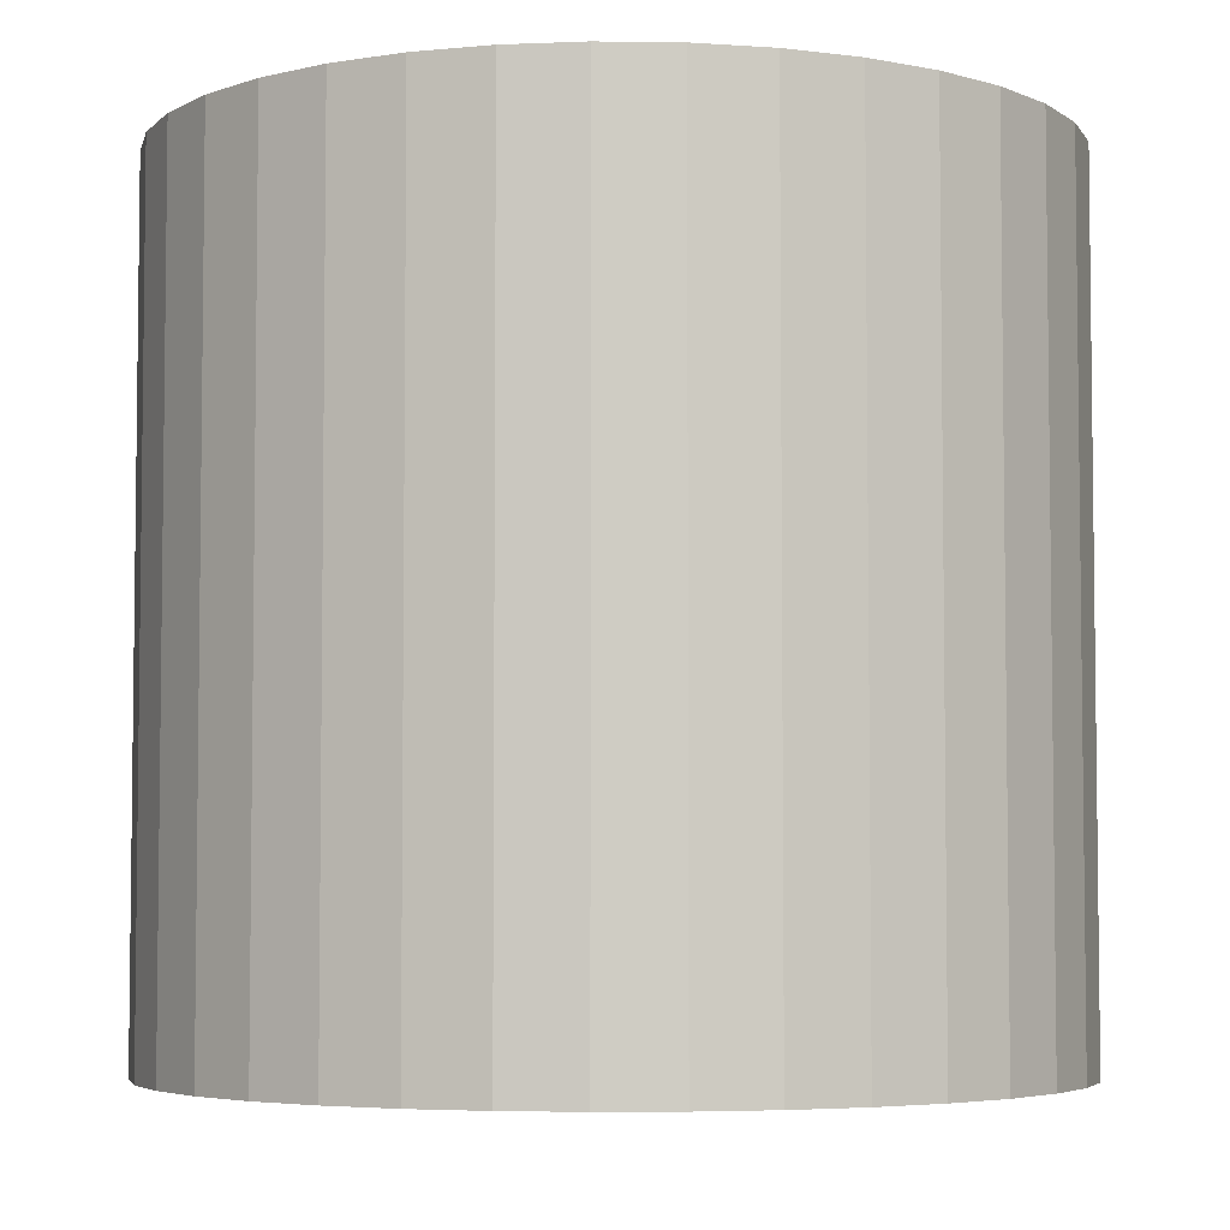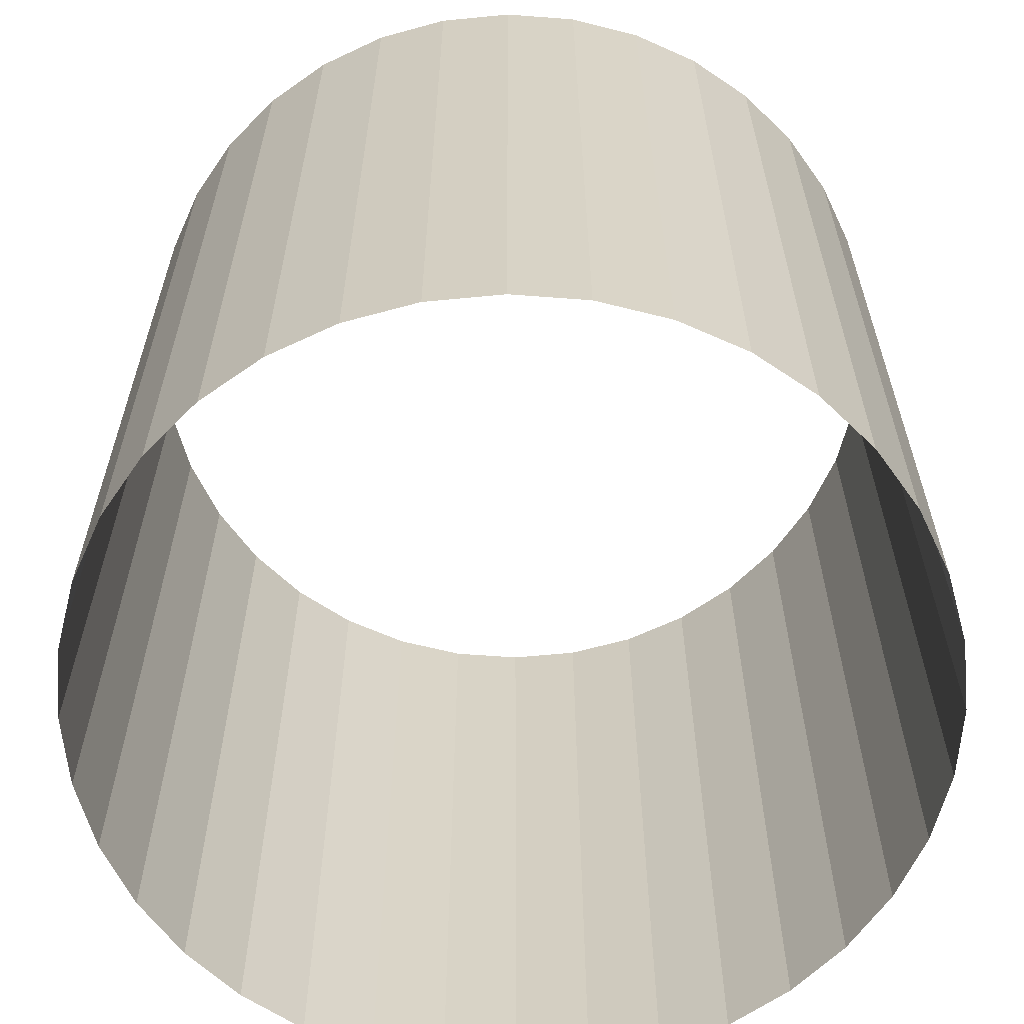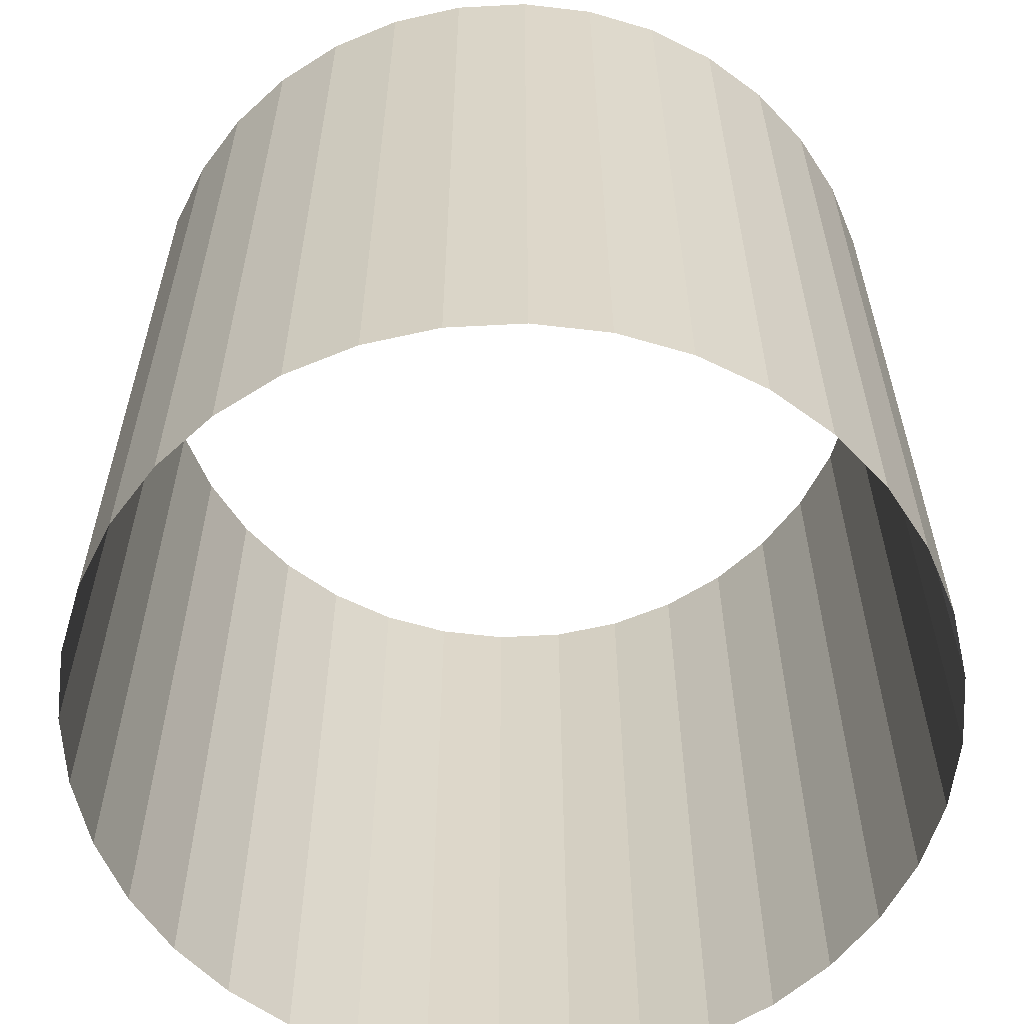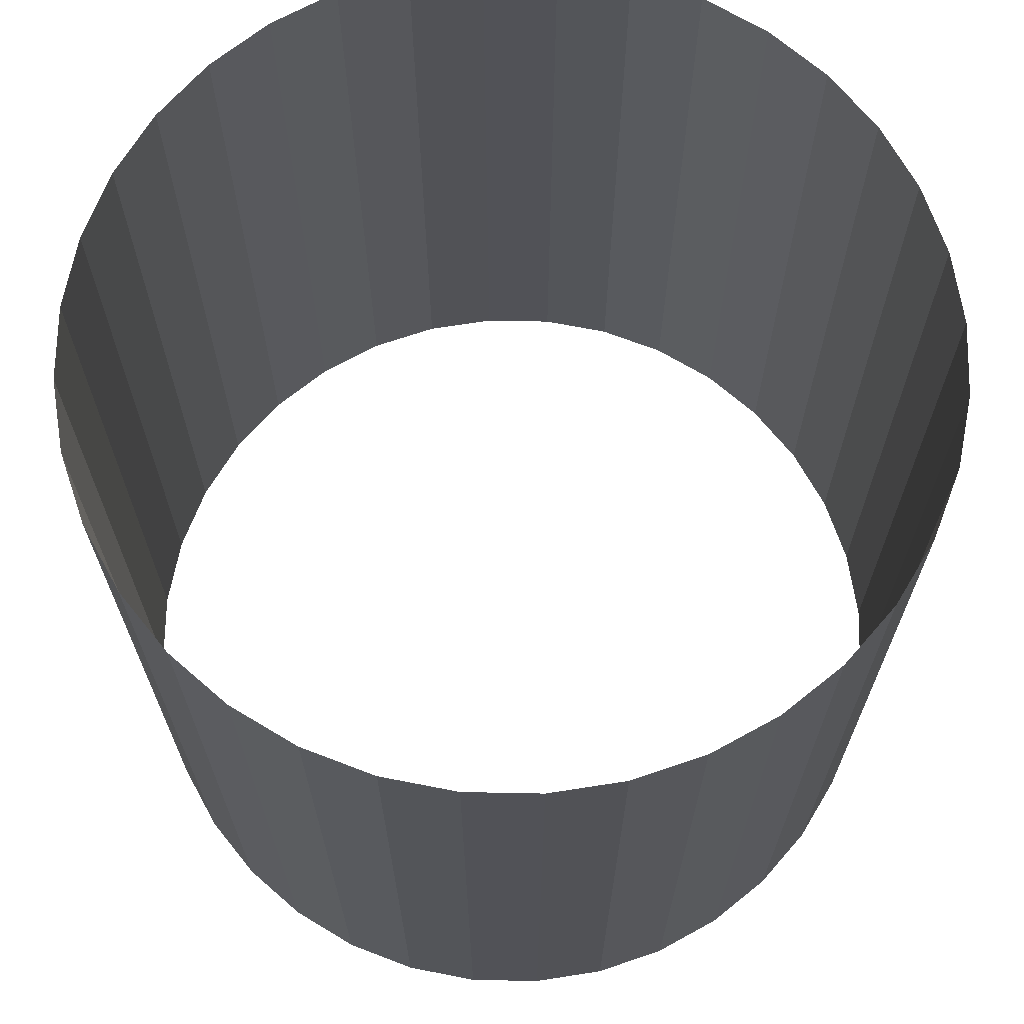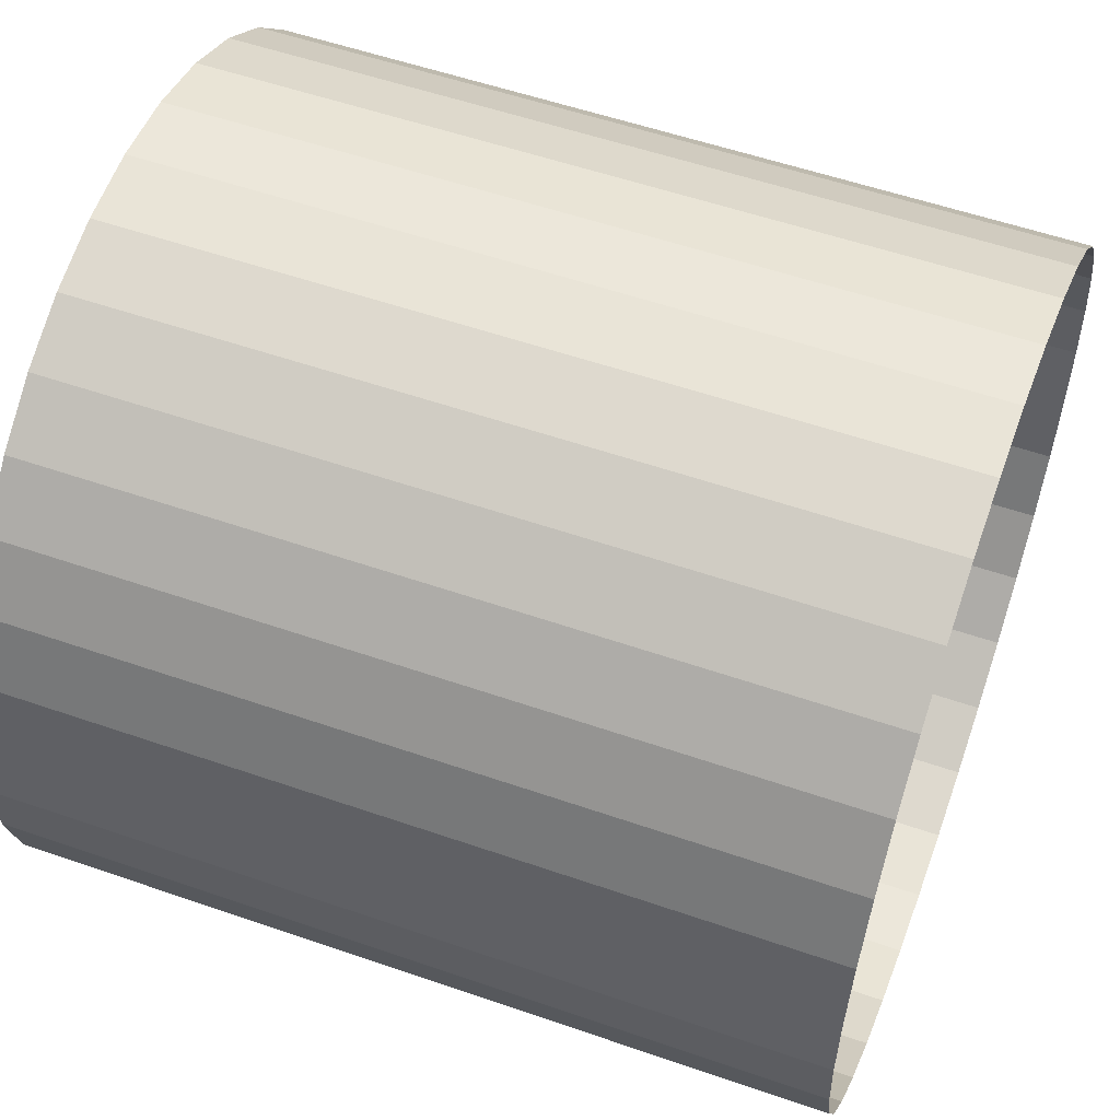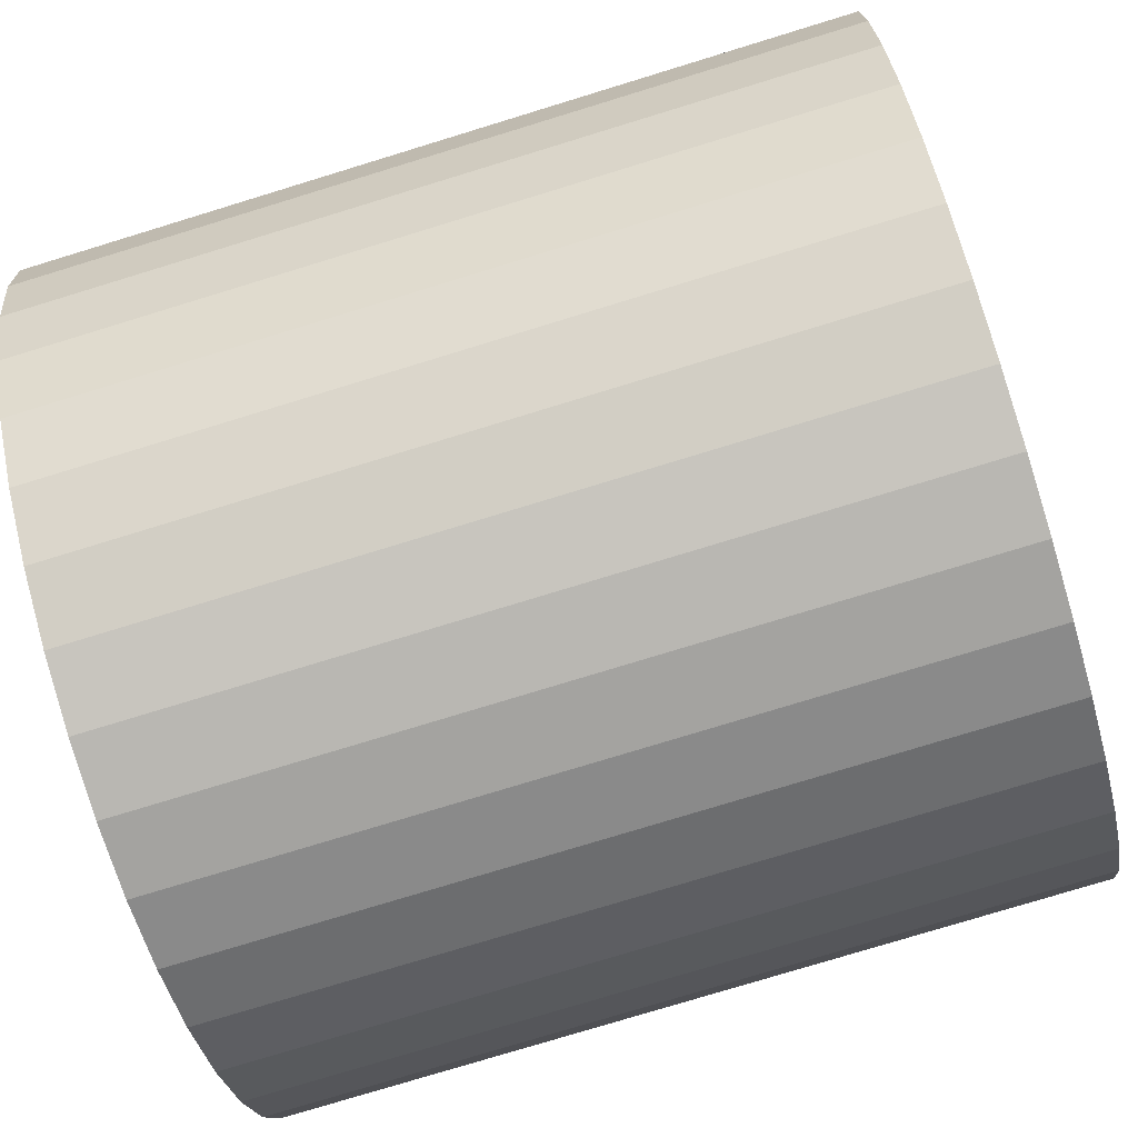
<metadata>
{"format":"obj","ext":"obj","renderer":"f3d","projection":"perspective","resolution":1024,"background":"white","views":[{"elev":-4.7,"azim":-17.5,"up":"+Y"},{"elev":-62.4,"azim":90.6,"up":"+Y"},{"elev":-59.8,"azim":78.1,"up":"+Y"},{"elev":68.5,"azim":-13.9,"up":"+Y"},{"elev":55.2,"azim":-69.9,"up":"+Z"},{"elev":-77.5,"azim":107.0,"up":"+Z"}]}
</metadata>
<code>
o Cylinder_Cylinder.001
v -0 0 -0.5203
v -0 1 -0.5203
v 0.09035 0 -0.5124
v 0.09035 1 -0.5124
v 0.1779 0 -0.4889
v 0.1779 1 -0.4889
v 0.2601 0 -0.4506
v 0.2601 1 -0.4506
v 0.3344 0 -0.3986
v 0.3344 1 -0.3986
v 0.3986 0 -0.3344
v 0.3986 1 -0.3344
v 0.4506 0 -0.2601
v 0.4506 1 -0.2601
v 0.4889 0 -0.1779
v 0.4889 1 -0.1779
v 0.5124 0 -0.09035
v 0.5124 1 -0.09035
v 0.5203 0 0
v 0.5203 1 0
v 0.5124 0 0.09035
v 0.5124 1 0.09035
v 0.4889 0 0.1779
v 0.4889 1 0.1779
v 0.4506 0 0.2601
v 0.4506 1 0.2601
v 0.3986 0 0.3344
v 0.3986 1 0.3344
v 0.3344 0 0.3986
v 0.3344 1 0.3986
v 0.2601 0 0.4506
v 0.2601 1 0.4506
v 0.1779 0 0.4889
v 0.1779 1 0.4889
v 0.09035 0 0.5124
v 0.09035 1 0.5124
v 0 0 0.5203
v 0 1 0.5203
v -0.09035 0 0.5124
v -0.09035 1 0.5124
v -0.1779 0 0.4889
v -0.1779 1 0.4889
v -0.2601 0 0.4506
v -0.2601 1 0.4506
v -0.3344 0 0.3986
v -0.3344 1 0.3986
v -0.3986 0 0.3344
v -0.3986 1 0.3344
v -0.4506 0 0.2601
v -0.4506 1 0.2601
v -0.4889 0 0.1779
v -0.4889 1 0.1779
v -0.5124 0 0.09035
v -0.5124 1 0.09035
v -0.5203 0 0
v -0.5203 1 0
v -0.5124 0 -0.09035
v -0.5124 1 -0.09035
v -0.4889 0 -0.1779
v -0.4889 1 -0.1779
v -0.4506 0 -0.2601
v -0.4506 1 -0.2601
v -0.3986 0 -0.3344
v -0.3986 1 -0.3344
v -0.3344 0 -0.3986
v -0.3344 1 -0.3986
v -0.2601 0 -0.4506
v -0.2601 1 -0.4506
v -0.1779 0 -0.4889
v -0.1779 1 -0.4889
v -0.09035 0 -0.5124
v -0.09035 1 -0.5124
f 1 2 4 3
f 3 4 6 5
f 5 6 8 7
f 7 8 10 9
f 9 10 12 11
f 11 12 14 13
f 13 14 16 15
f 15 16 18 17
f 17 18 20 19
f 19 20 22 21
f 21 22 24 23
f 23 24 26 25
f 25 26 28 27
f 27 28 30 29
f 29 30 32 31
f 31 32 34 33
f 33 34 36 35
f 35 36 38 37
f 37 38 40 39
f 39 40 42 41
f 41 42 44 43
f 43 44 46 45
f 45 46 48 47
f 47 48 50 49
f 49 50 52 51
f 51 52 54 53
f 53 54 56 55
f 55 56 58 57
f 57 58 60 59
f 59 60 62 61
f 61 62 64 63
f 63 64 66 65
f 65 66 68 67
f 67 68 70 69
f 69 70 72 71
f 71 72 2 1

</code>
